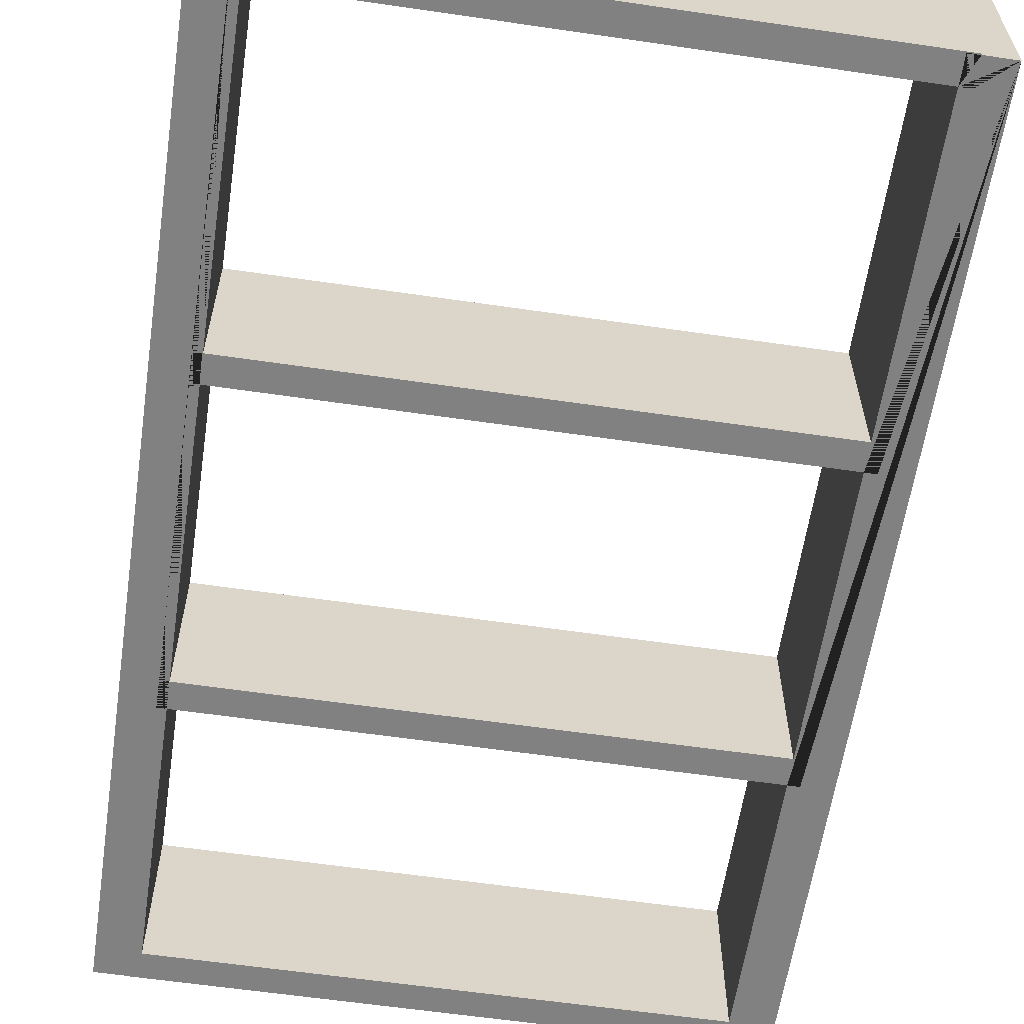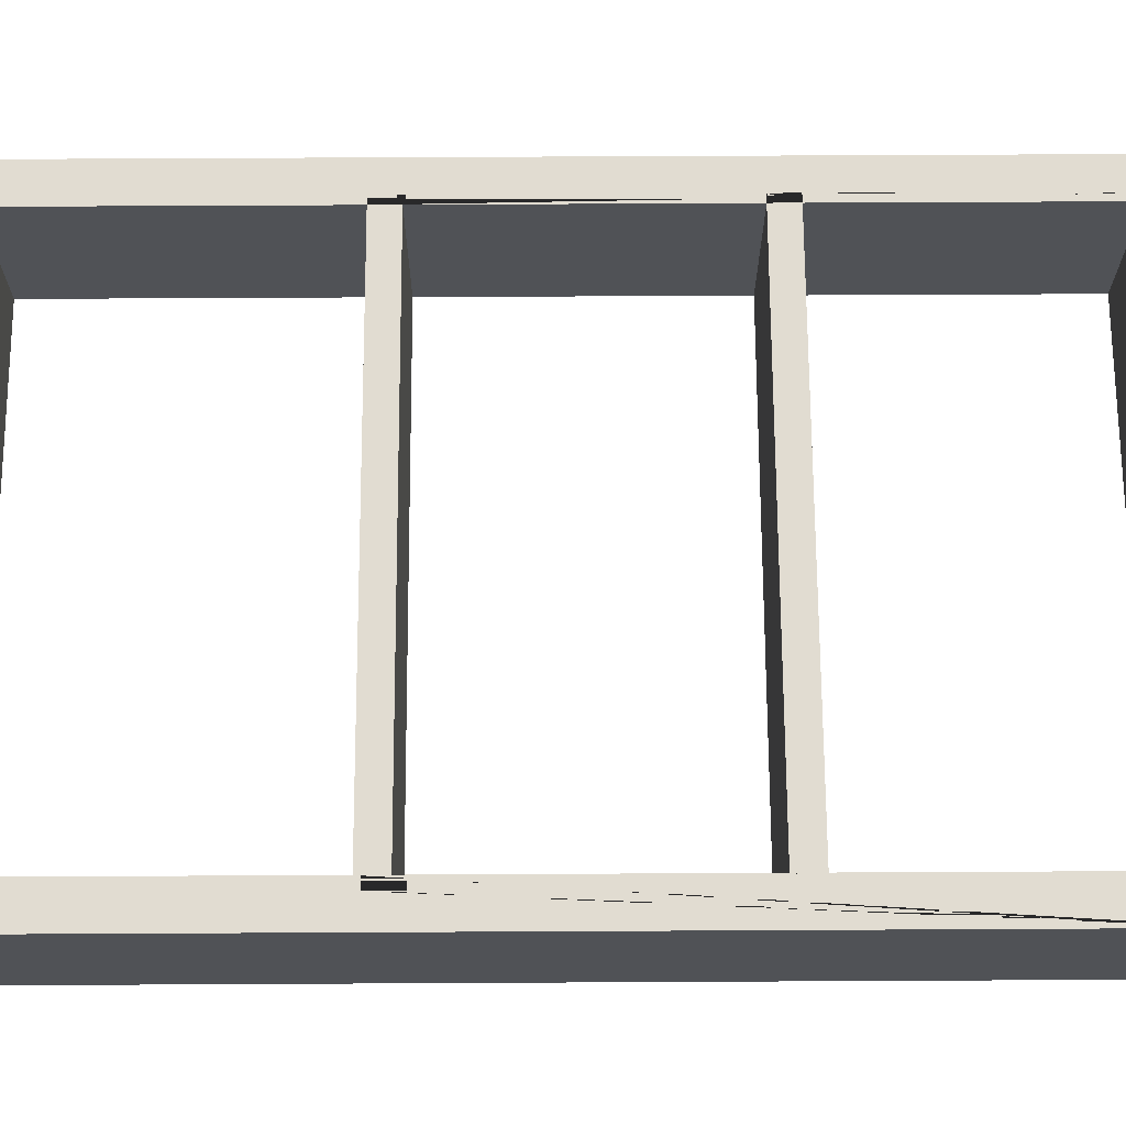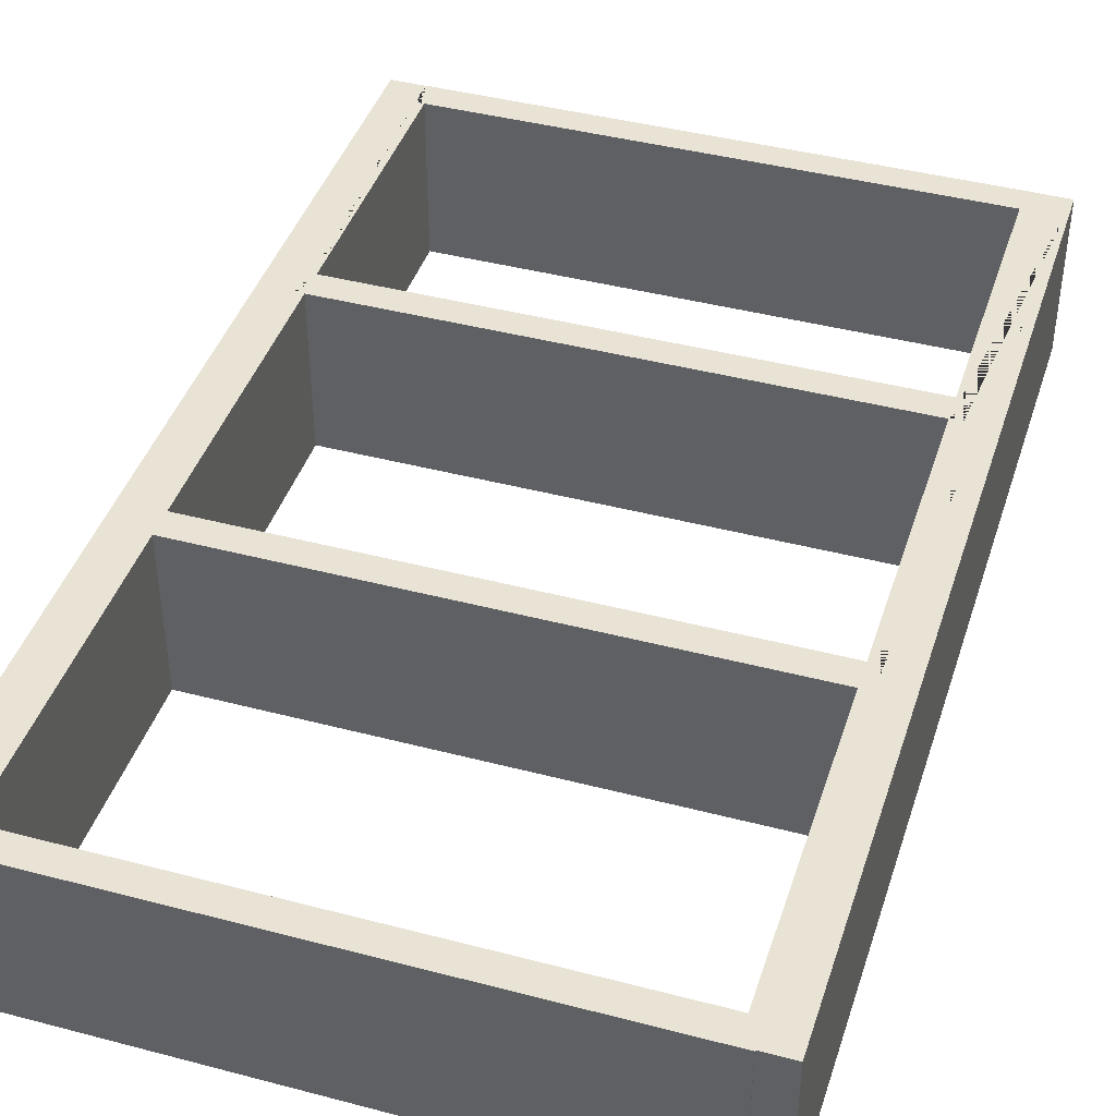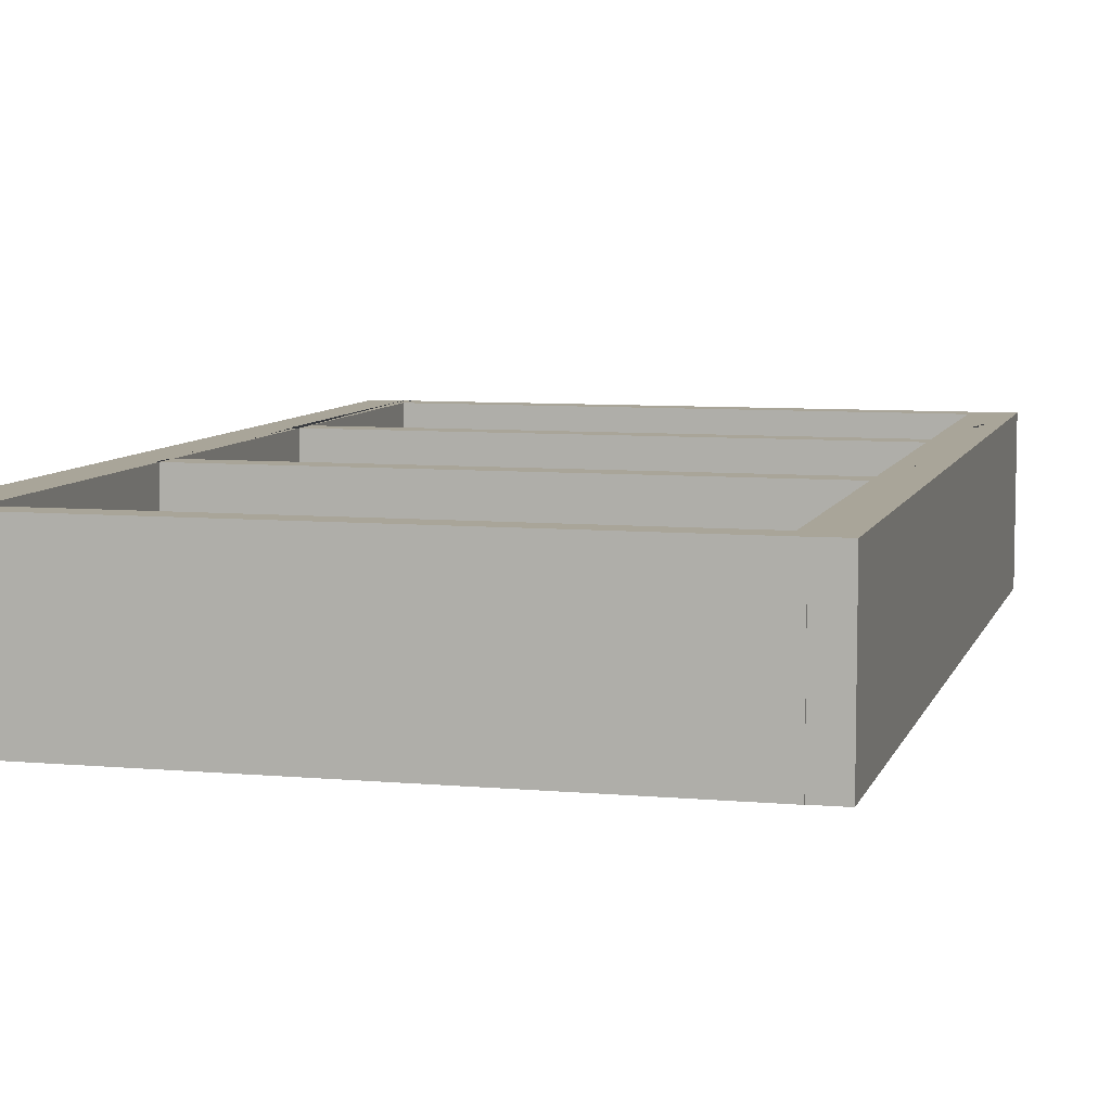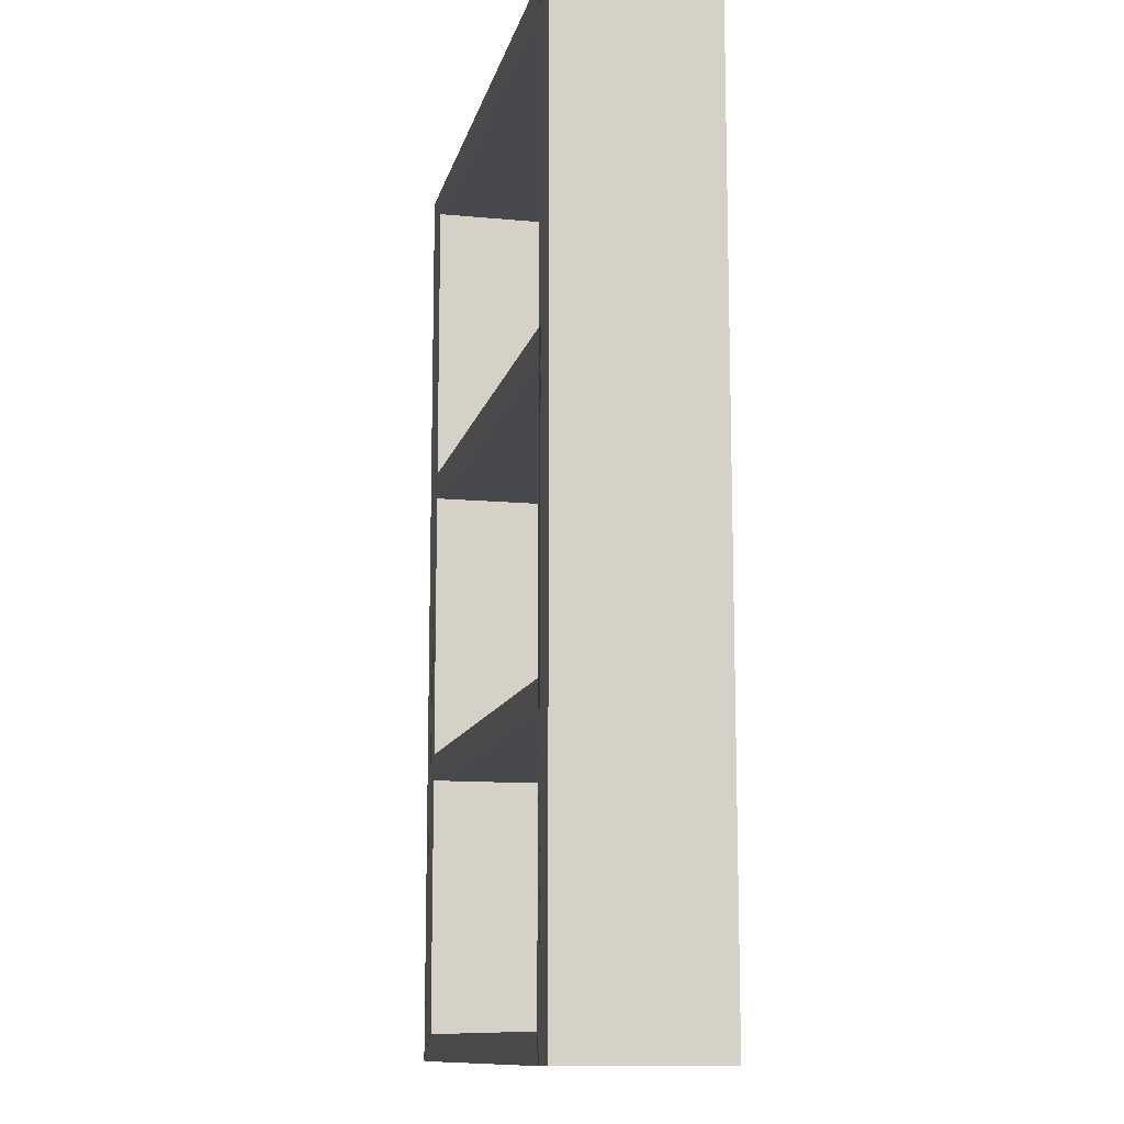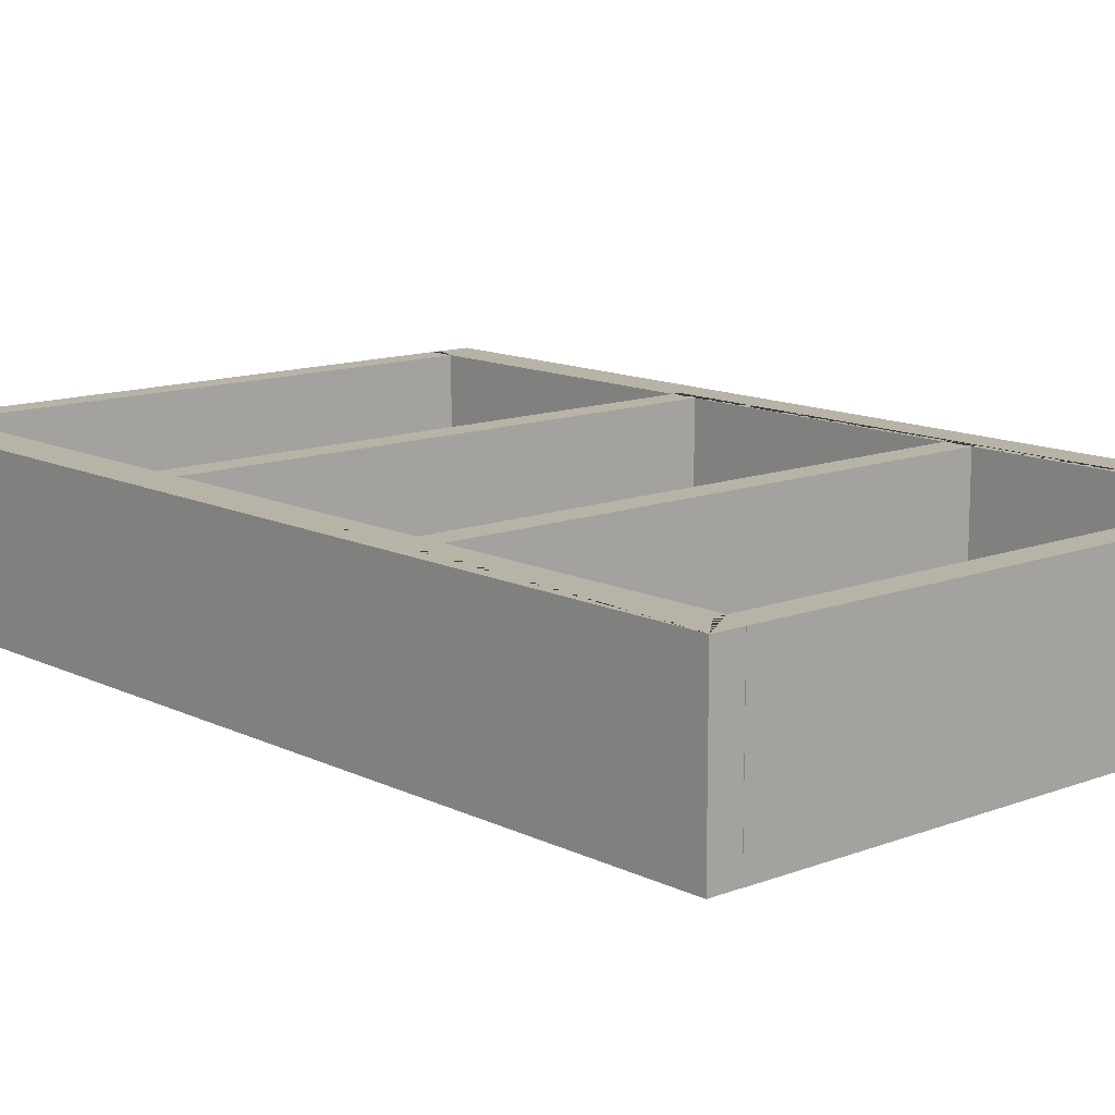
<metadata>
{"format":"obj","ext":"obj","renderer":"f3d","projection":"perspective","resolution":1024,"background":"white","views":[{"elev":-60.5,"azim":171.5,"up":"+Z"},{"elev":69.0,"azim":-90.3,"up":"+Z"},{"elev":42.2,"azim":-162.5,"up":"+Z"},{"elev":7.4,"azim":-165.4,"up":"+Z"},{"elev":-12.0,"azim":77.4,"up":"+Y"},{"elev":12.6,"azim":-41.6,"up":"+Z"}]}
</metadata>
<code>
v 8.118 -5.961 3.792
v 8.118 -5.967 3.792
v 8.118 -5.967 0.3446
v 8.118 -5.961 0.3446
v 8.82 -5.961 0.3446
v 8.82 -5.961 3.792
v -3.737 13.97 0.3446
v -3.737 14.55 0.3446
v -3.492 14.55 0.3446
v -3.492 13.97 0.3446
v -3.492 7.521 0.3446
v 7.931 7.521 0.3446
v 7.931 6.927 0.3446
v -3.492 6.927 0.3446
v 7.931 0.8934 0.3446
v 8.118 0.8934 0.3446
v 8.118 0.2998 0.3446
v 7.931 0.2998 0.3446
v -3.492 13.97 3.792
v -3.492 7.521 3.792
v -3.737 7.521 3.792
v -3.737 6.927 3.792
v -3.492 6.927 3.792
v 7.931 -5.374 3.792
v 7.931 0.2998 3.792
v 7.931 -5.374 0.3446
v 7.931 0.8934 3.792
v -3.492 0.8934 3.792
v -3.492 0.2998 3.792
v 7.931 -5.961 3.792
v 8.118 -5.374 3.792
v -4.382 14.55 0.3446
v -4.382 14.55 3.792
v -3.737 14.55 3.792
v 7.931 6.927 3.792
v -3.737 14.57 3.792
v -3.737 14.57 0.3446
v 7.931 7.521 3.792
v 8.118 7.521 0.3446
v 8.118 6.927 0.3446
v -3.737 13.97 3.792
v -3.492 14.55 3.792
v 8.118 0.2998 3.792
v 8.118 0.8934 3.792
v 8.82 14.55 0.3446
v 8.82 14.55 3.792
v 7.931 13.97 3.792
v 7.931 13.97 0.3446
v 8.118 14.57 3.792
v 8.118 14.57 0.3446
v 8.118 14.55 0.3446
v 8.118 13.97 0.3446
v 7.931 14.55 0.3446
v 8.118 6.927 3.792
v 8.118 7.521 3.792
v 8.118 14.55 3.792
v 8.118 13.97 3.792
v 7.931 14.55 3.792
v 8.118 -5.374 0.3446
v -3.492 0.8934 0.3446
v -4.382 -5.961 3.792
v -3.737 -5.961 3.792
v -3.737 -5.374 3.792
v -3.492 -5.374 3.792
v -3.737 0.2998 3.792
v -3.737 0.8934 3.792
v -3.492 0.2998 0.3446
v 7.931 -5.961 0.3446
v -4.382 -5.961 0.3446
v -3.737 6.927 0.3446
v -3.737 7.521 0.3446
v -3.492 -5.374 0.3446
v -3.737 -5.967 3.792
v -3.737 -5.967 0.3446
v -3.492 -5.961 3.792
v -3.737 0.2998 0.3446
v -3.737 0.8934 0.3446
v -3.737 -5.961 0.3446
v -3.492 -5.961 0.3446
v -3.737 -5.374 0.3446
f 1 2 3 4
f 4 5 6 1
f 7 8 9 10
f 11 12 13 14
f 15 16 17 18
f 11 10 19 20
f 20 21 22 23
f 24 25 18 26
f 27 28 29 25
f 30 1 31 24
f 8 32 33 34
f 35 23 14 13
f 34 36 37 8
f 12 11 20 38
f 12 39 40 13
f 27 35 13 15
f 34 41 19 42
f 38 20 23 35
f 25 43 44 27
f 6 5 45 46
f 47 19 10 48
f 49 50 37 36
f 51 52 48 53
f 38 47 48 12
f 54 55 38 35
f 51 50 49 56
f 56 46 45 51
f 57 56 58 47
f 8 37 50 51 53 48 10 9
f 56 49 36 34 42 19 47 58
f 51 45 5 4 59 26 18 17 16 15 13 40 39 12 48 52
f 1 6 46 56 57 47 38 55 54 35 27 44 43 25 24 31
f 15 60 28 27
f 61 62 63 64 29 65 66 28 23 22 21 20 19 41 34 33
f 25 29 67 18
f 28 66 65 29
f 4 68 26 59
f 60 14 23 28
f 18 67 60 15
f 69 61 33 32
f 70 71 11 14
f 26 72 64 24
f 3 2 73 74
f 62 75 64 63
f 72 67 29 64
f 2 1 30 24 64 75 62 73
f 67 76 77 60
f 78 74 73 62
f 62 61 69 78
f 72 79 78 80
f 74 78 79 72 26 68 4 3
f 32 8 7 10 11 71 70 14 60 77 76 67 72 80 78 69

</code>
